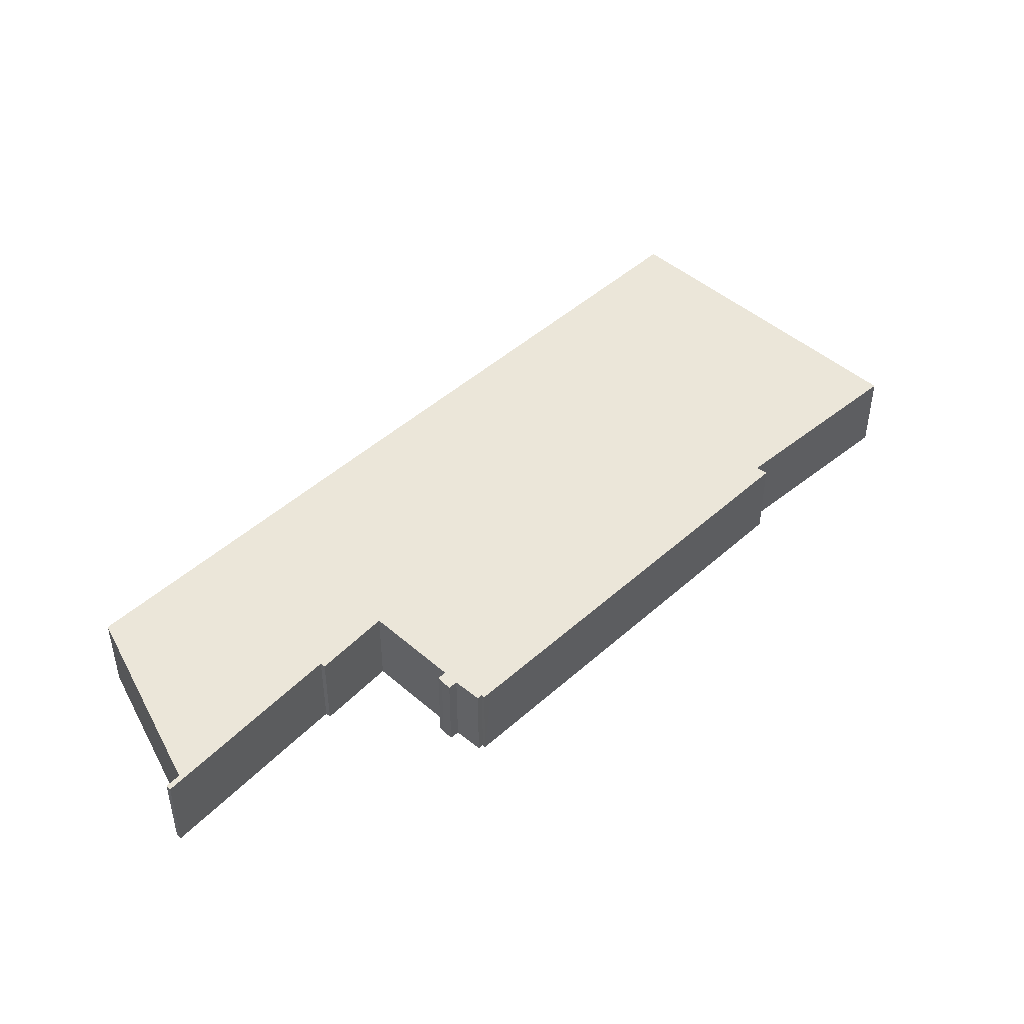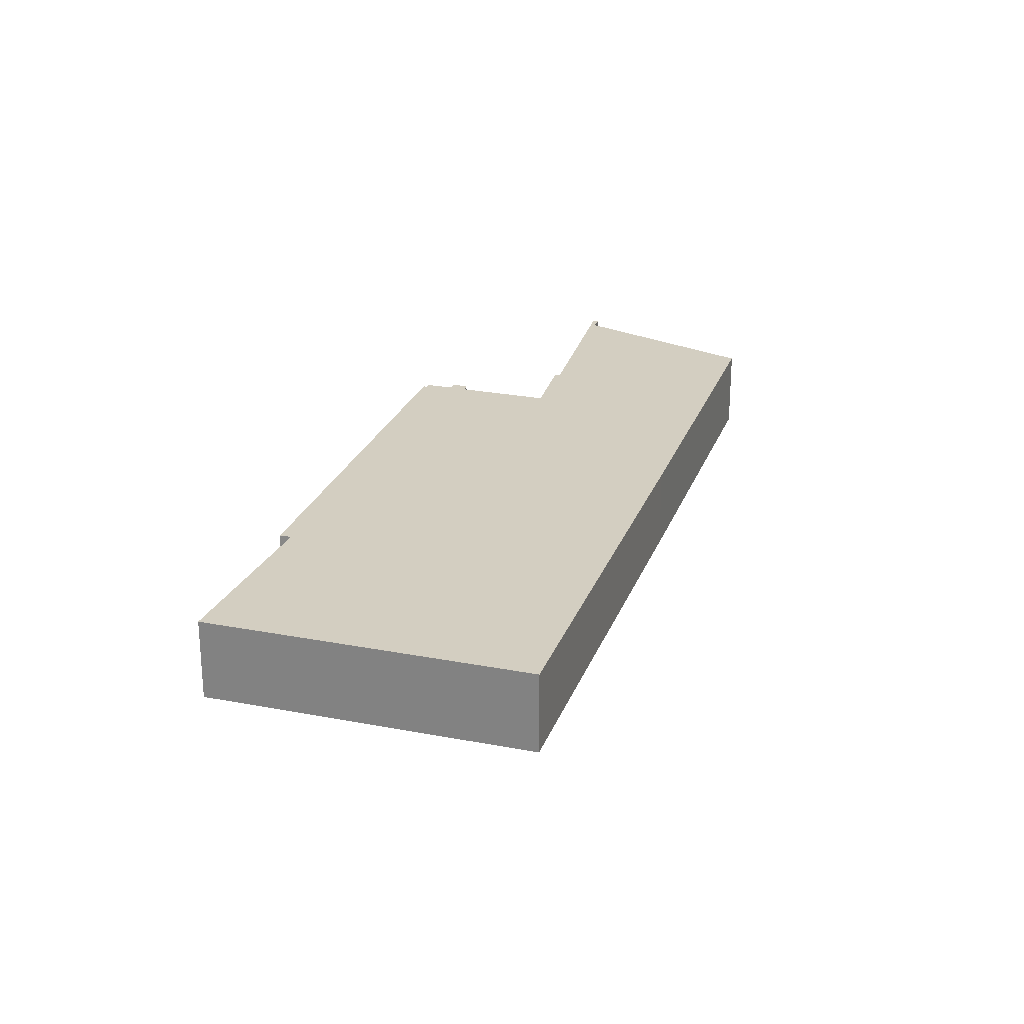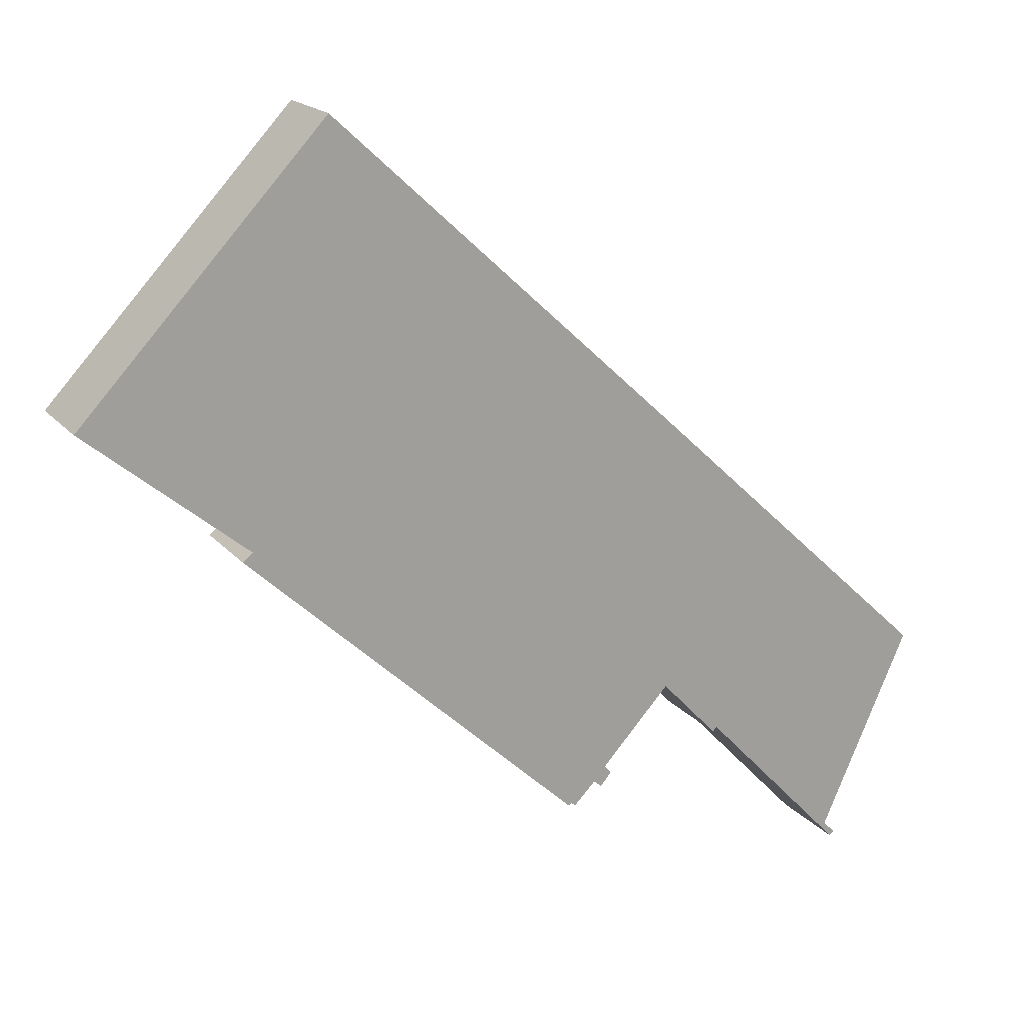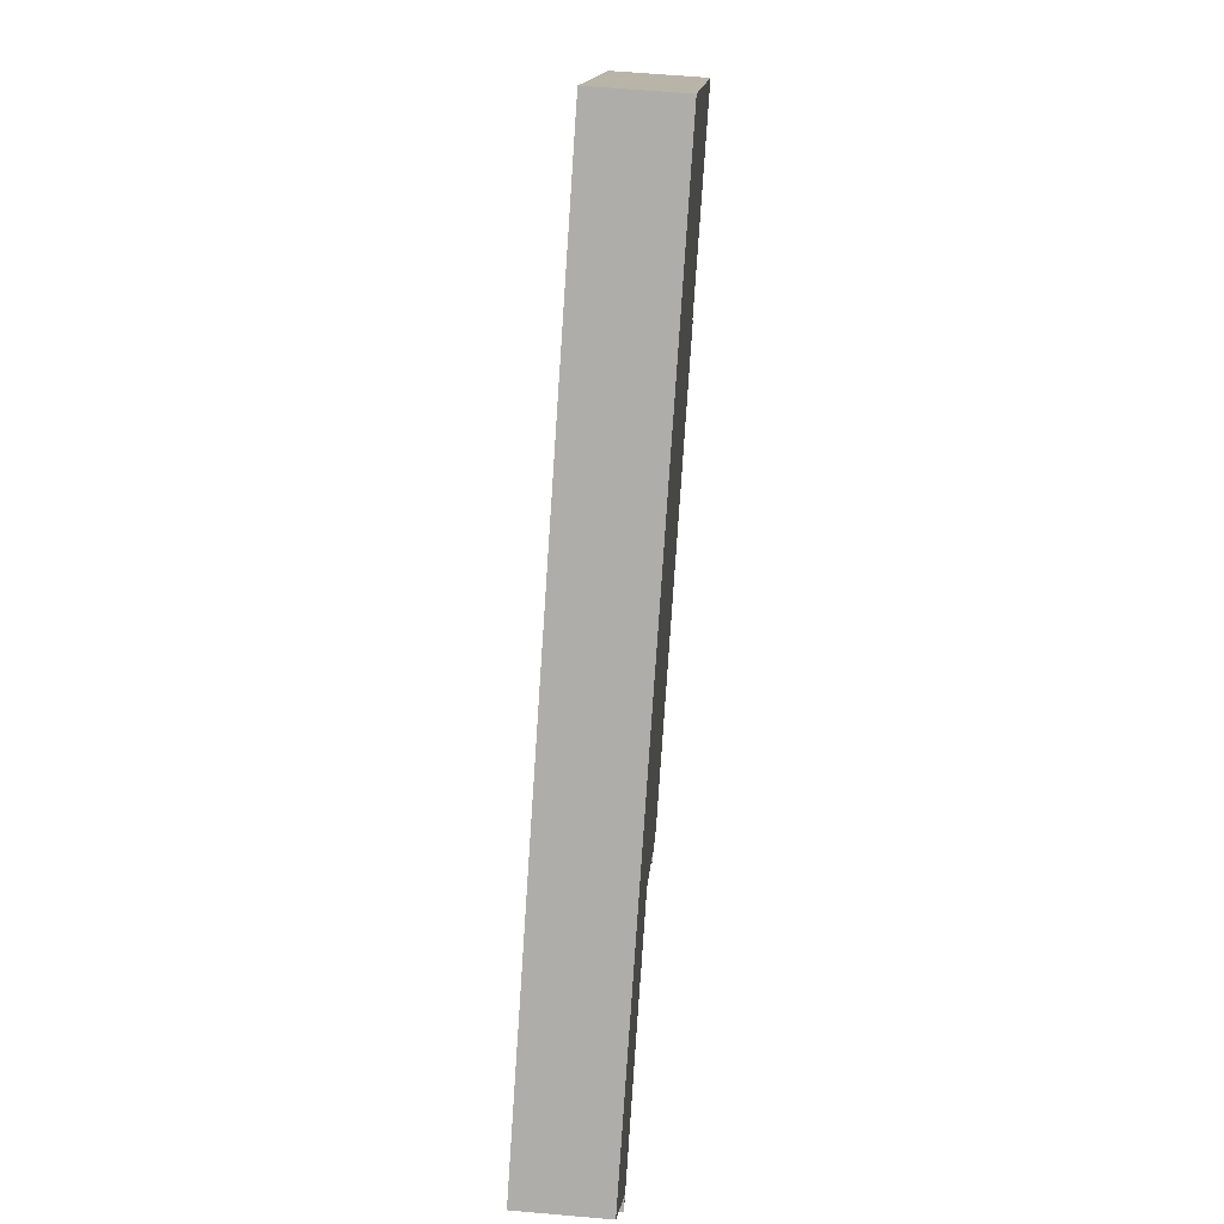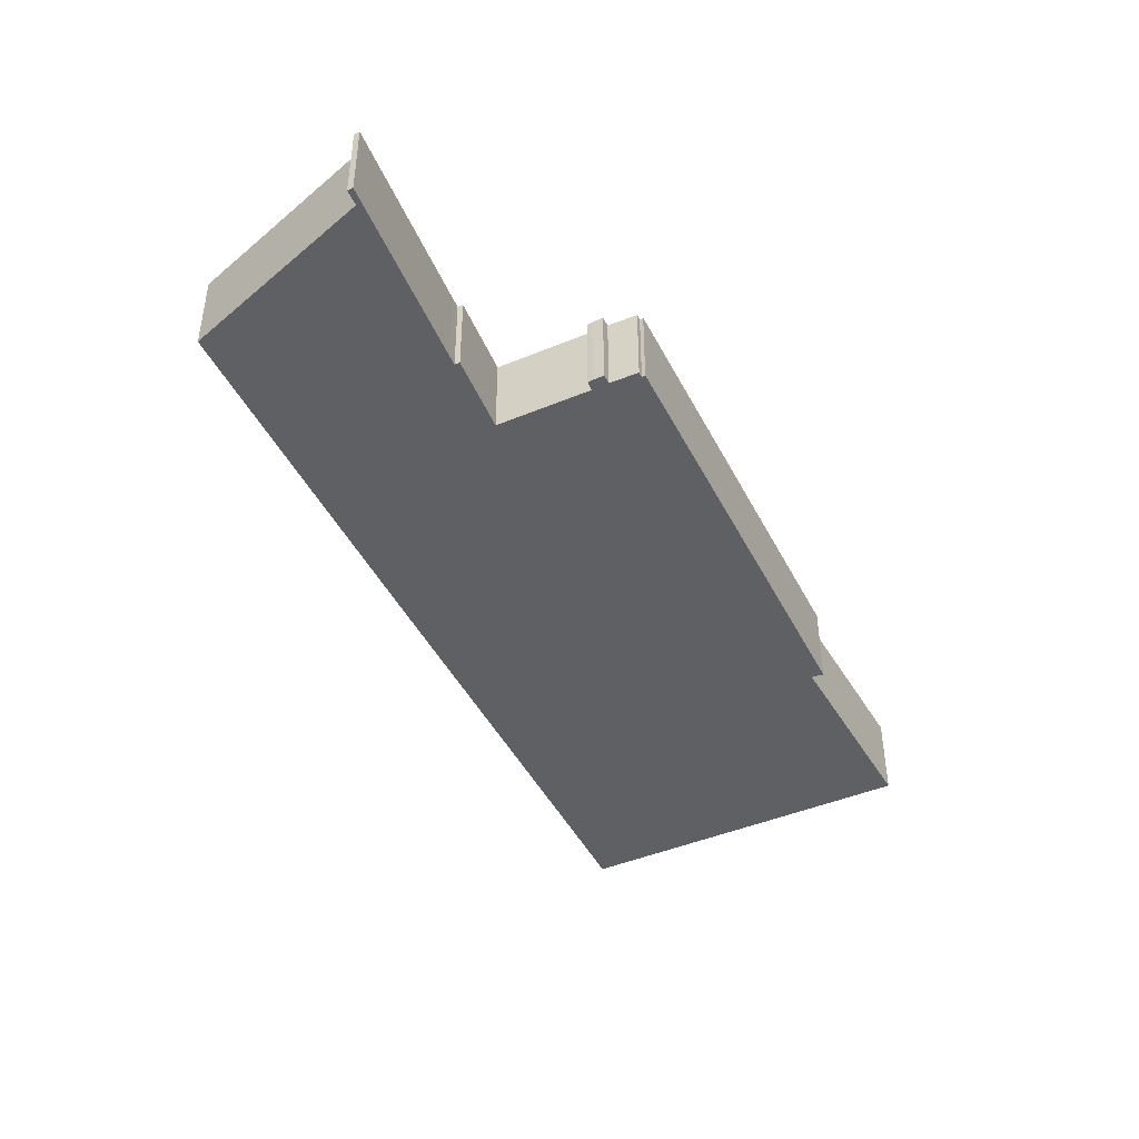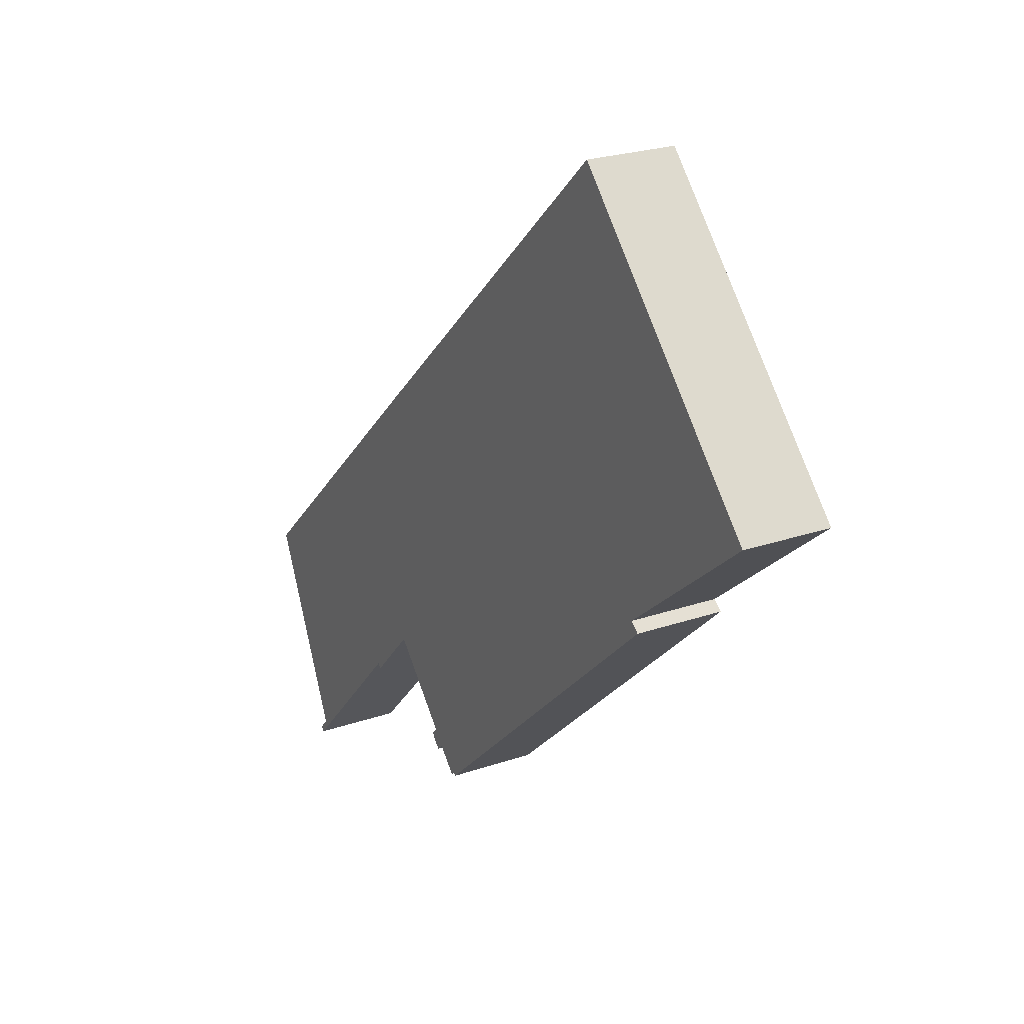
<metadata>
{"format":"obj","ext":"obj","renderer":"f3d","projection":"perspective","resolution":1024,"background":"white","views":[{"elev":46.8,"azim":177.5,"up":"+Y"},{"elev":25.3,"azim":-29.5,"up":"+Y"},{"elev":18.3,"azim":-26.9,"up":"+Z"},{"elev":59.3,"azim":95.2,"up":"+Z"},{"elev":-45.3,"azim":158.7,"up":"+Y"},{"elev":24.1,"azim":-119.8,"up":"+Z"}]}
</metadata>
<code>
v  6.637 4.98 7.062
v  9.123 4.98 -7.564
v  0 4.98 3.049e-16
v  13.95 4.98 14.85
v  34.36 4.98 -4.056
v  27.46 4.98 -25.59
v  8.564 4.98 -8.038
v  42.57 4.98 -11.71
v  34.18 4.98 -19.72
v  28.02 4.98 -25.81
v  27.89 4.98 -25.99
v  28.27 4.98 -26.04
v  30.19 4.98 -24
v  28.72 4.98 -25.59
v  29.52 4.98 -24.78
v  34.61 4.98 -20.18
v  37.48 4.98 -23.21
v  37.71 4.98 -22.98
v  50.91 4.98 -19.5
v  38.19 4.98 -23.47
v  40.2 4.98 -25.59
v  45.72 4.98 -30.95
v  46.18 4.98 -31.89
v  48.15 4.98 -25.59
v  46.26 4.98 -29.76
v  46.41 4.98 -31.62
v  29.94 4.98 -25.16
v  30.6 4.98 -24.41
v  29.96 4.98 -25.18
v  30.4 4.98 -24.66
v  30.6 1.495e-15 -24.41
v  30.4 1.51e-15 -24.66
v  29.96 1.542e-15 -25.18
v  29.52 1.517e-15 -24.78
v  28.27 1.595e-15 -26.04
v  28.72 1.567e-15 -25.59
v  28.02 1.58e-15 -25.81
v  27.89 1.591e-15 -25.99
v  50.91 1.194e-15 -19.5
v  48.15 1.567e-15 -25.59
v  46.26 1.822e-15 -29.76
v  45.72 1.895e-15 -30.95
v  46.41 1.936e-15 -31.62
v  46.18 1.953e-15 -31.89
v  37.71 1.407e-15 -22.98
v  37.48 1.421e-15 -23.21
v  34.18 1.207e-15 -19.72
v  30.19 1.469e-15 -24
v  29.94 1.541e-15 -25.16
v  8.564 4.922e-16 -8.038
v  27.46 1.567e-15 -25.59
v  9.123 4.632e-16 -7.564
v  0 0 0
v  40.2 1.567e-15 -25.59
v  38.19 1.437e-15 -23.47
v  34.61 1.236e-15 -20.18
v  6.637 -4.324e-16 7.062
v  13.95 -9.091e-16 14.85
v  34.36 2.484e-16 -4.056
v  42.57 7.173e-16 -11.71
g defaultobject
f 1 2 3
f 2 1 4
f 2 4 5
f 2 6 7
f 6 2 5
f 6 5 8
f 6 8 9
f 6 9 10
f 6 10 11
f 10 9 12
f 12 9 13
f 12 13 14
f 14 13 15
f 9 8 16
f 16 8 17
f 17 8 18
f 18 8 19
f 18 19 20
f 20 19 21
f 21 19 22
f 21 22 23
f 22 19 24
f 22 24 25
f 23 22 26
f 13 27 15
f 27 13 28
f 27 28 29
f 29 28 30
f 31 30 28
f 30 31 32
f 32 29 30
f 29 32 33
f 34 14 15
f 14 34 12
f 12 34 35
f 35 34 36
f 37 11 10
f 11 37 38
f 39 24 19
f 24 39 40
f 24 40 25
f 25 40 41
f 25 41 22
f 22 41 42
f 43 23 26
f 23 43 44
f 45 17 18
f 17 45 46
f 47 13 9
f 13 47 48
f 33 27 29
f 27 33 15
f 15 33 34
f 34 33 49
f 35 10 12
f 10 35 37
f 38 6 11
f 6 38 7
f 7 38 50
f 50 38 51
f 52 3 2
f 3 52 53
f 44 21 23
f 21 44 54
f 21 54 20
f 20 54 55
f 20 55 18
f 18 55 45
f 46 16 17
f 16 46 9
f 9 46 47
f 47 46 56
f 50 2 7
f 2 50 52
f 53 1 3
f 1 53 57
f 1 57 4
f 4 57 58
f 58 5 4
f 5 58 59
f 5 59 8
f 8 59 60
f 8 60 19
f 19 60 39
f 42 26 22
f 26 42 43
f 48 28 13
f 28 48 31
f 58 52 59
f 52 58 53
f 53 58 57
f 42 44 43
f 44 42 54
f 54 42 41
f 54 41 40
f 54 40 39
f 54 39 60
f 54 60 55
f 55 60 45
f 45 60 46
f 46 60 56
f 56 60 59
f 56 59 47
f 47 59 48
f 48 59 34
f 34 59 36
f 36 59 35
f 35 59 37
f 37 59 38
f 38 59 51
f 51 59 50
f 50 59 52
f 48 32 31
f 32 48 33
f 33 48 49
f 49 48 34

</code>
